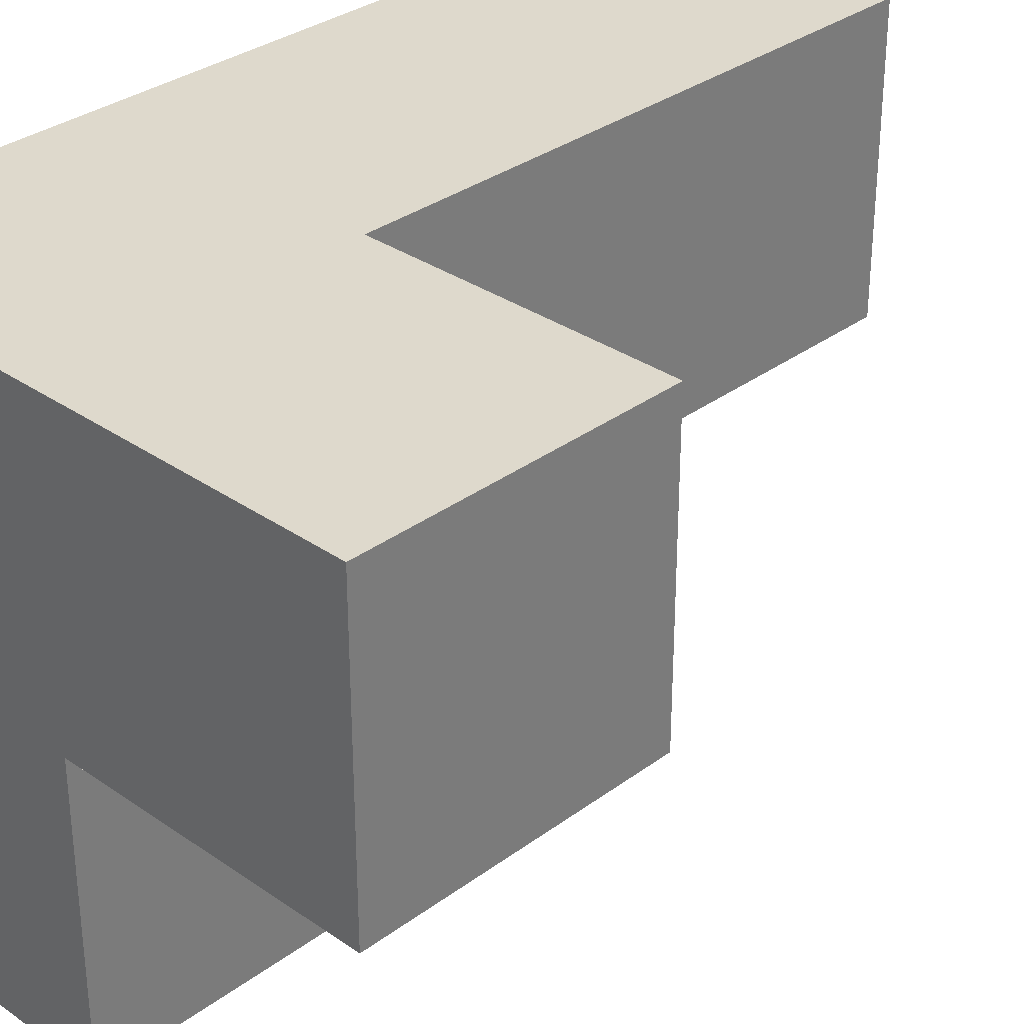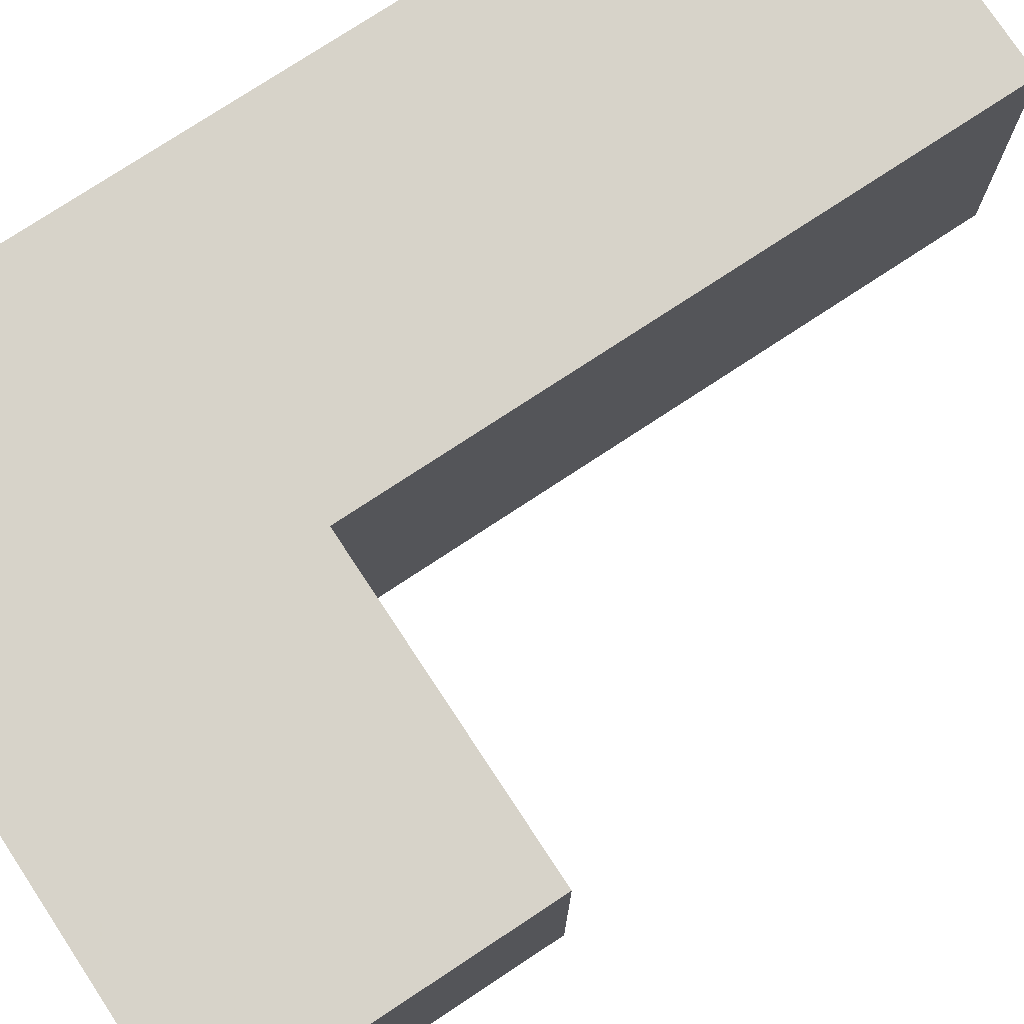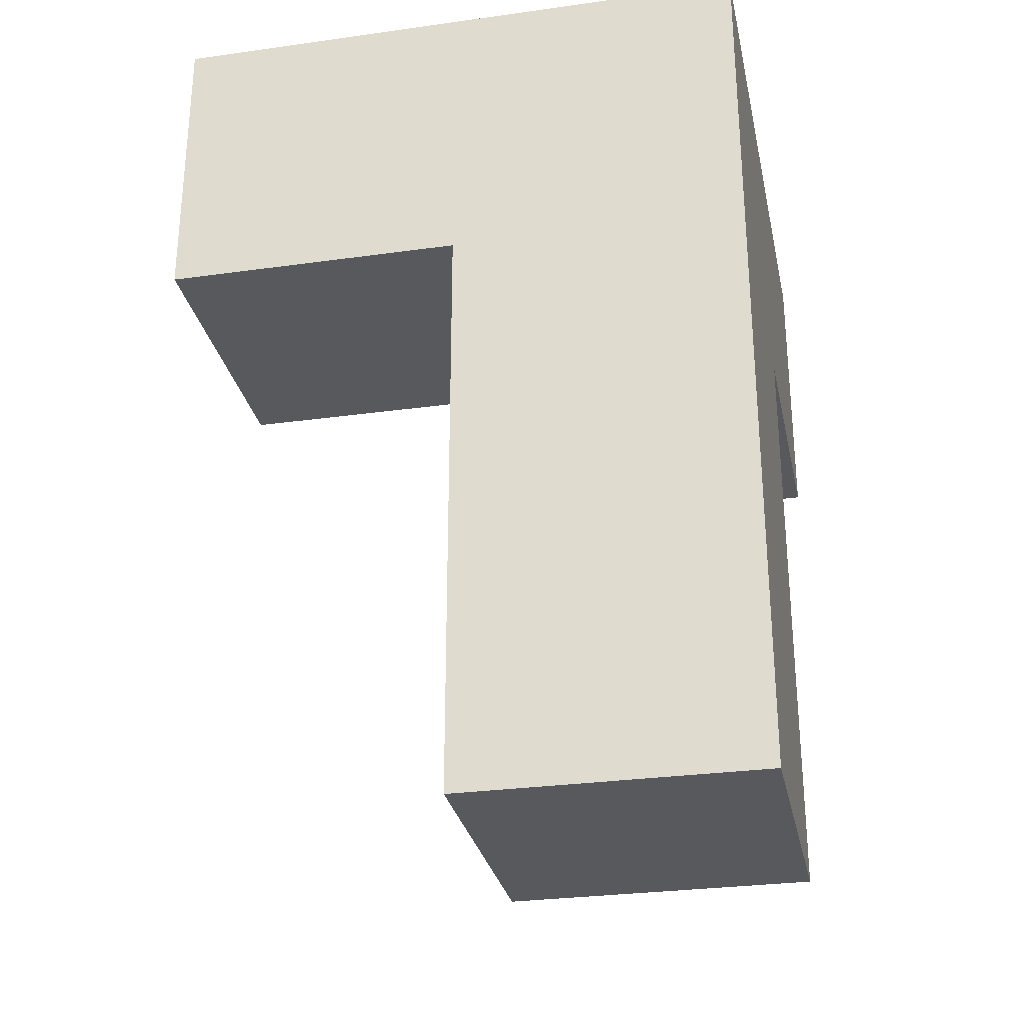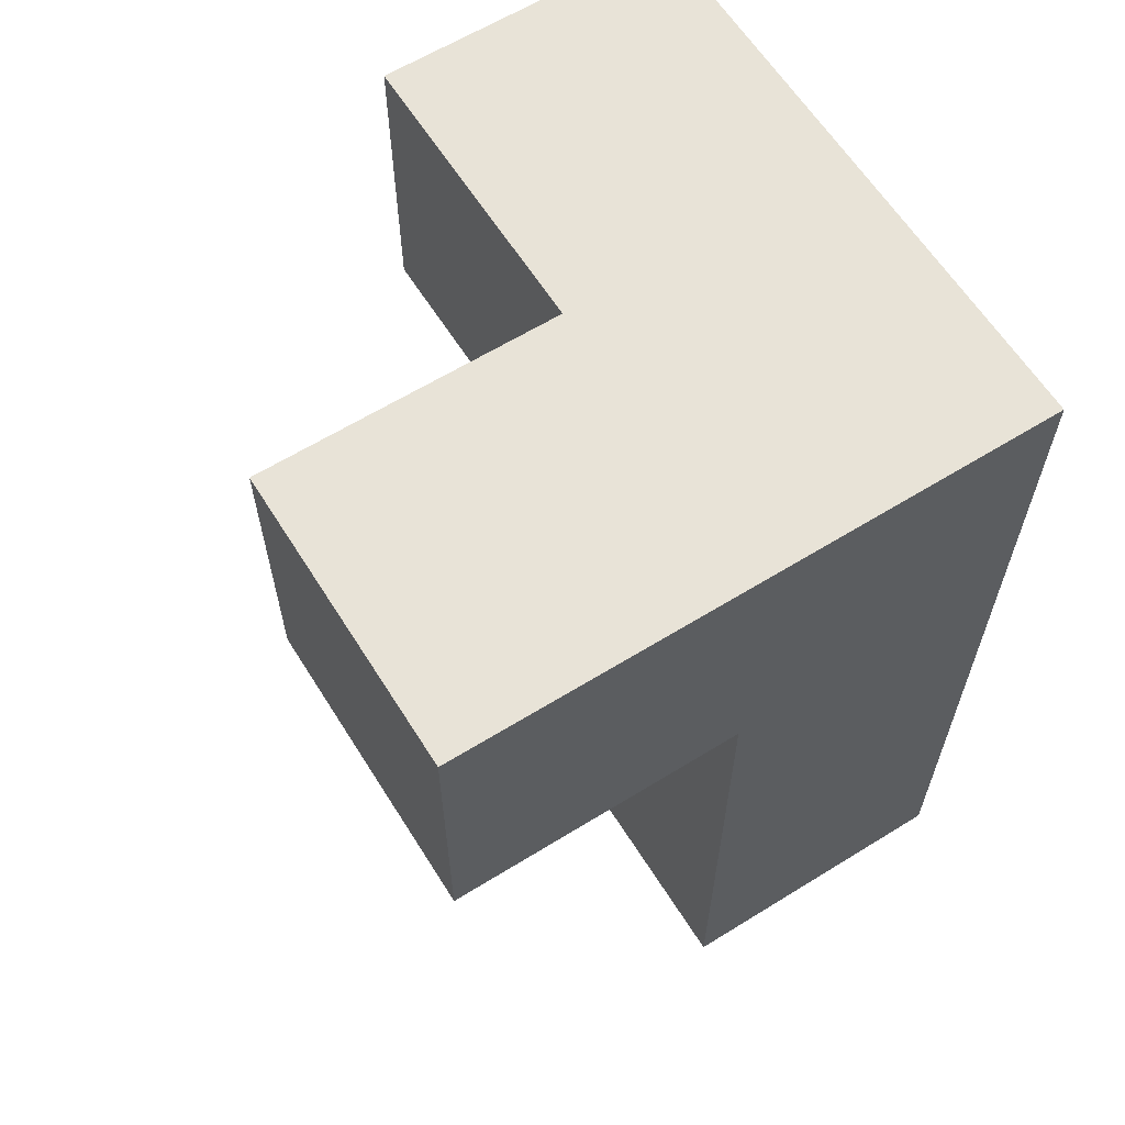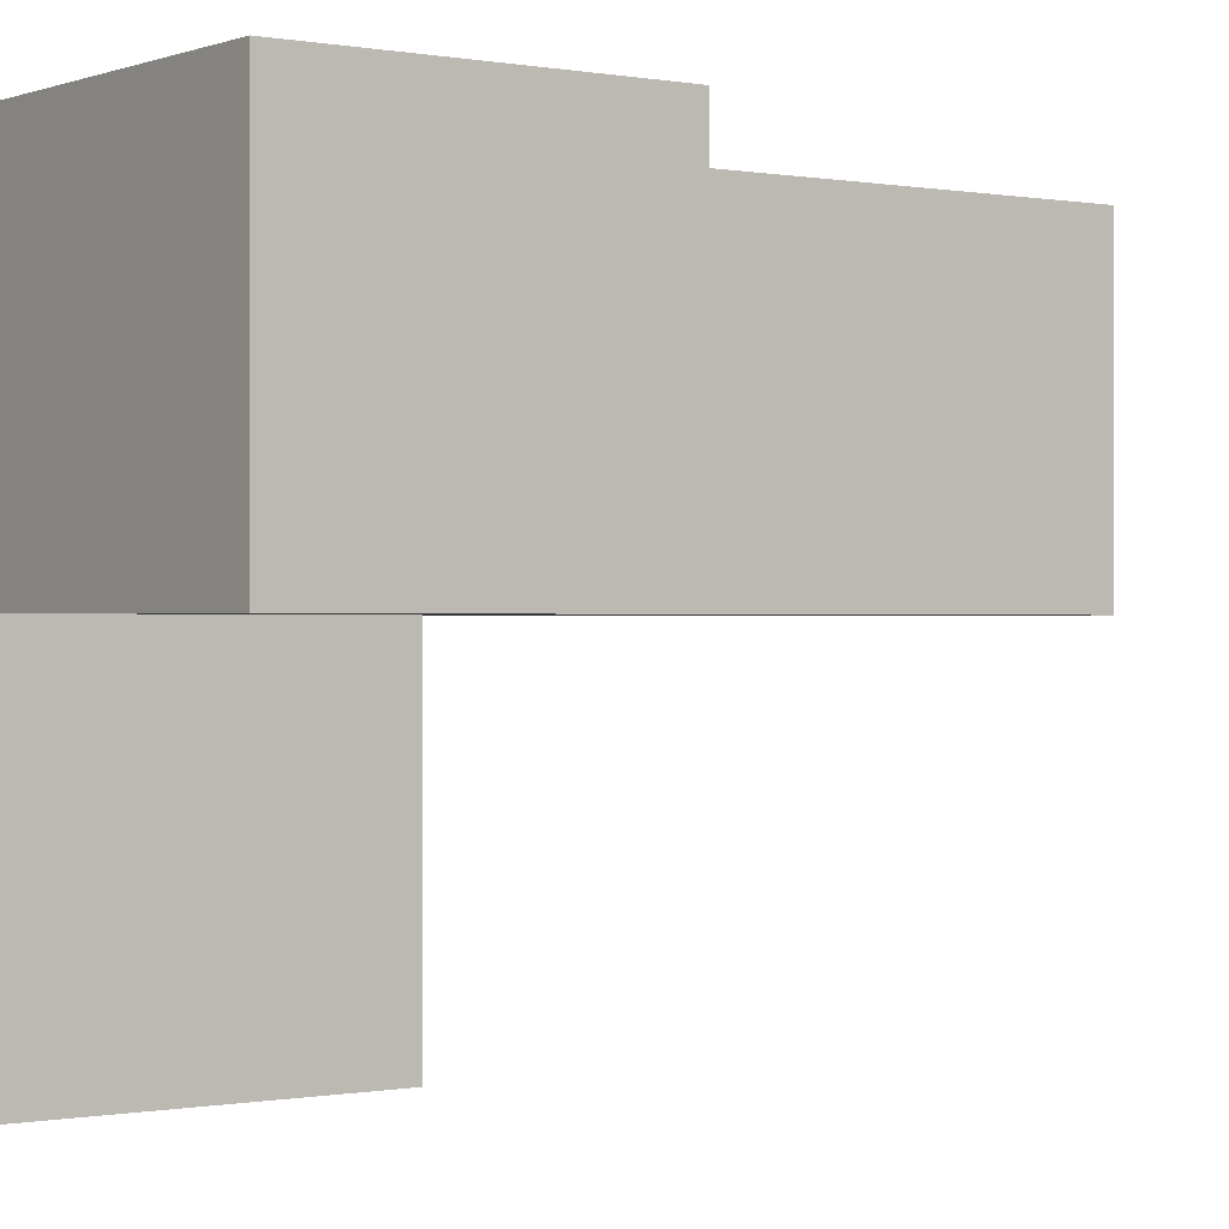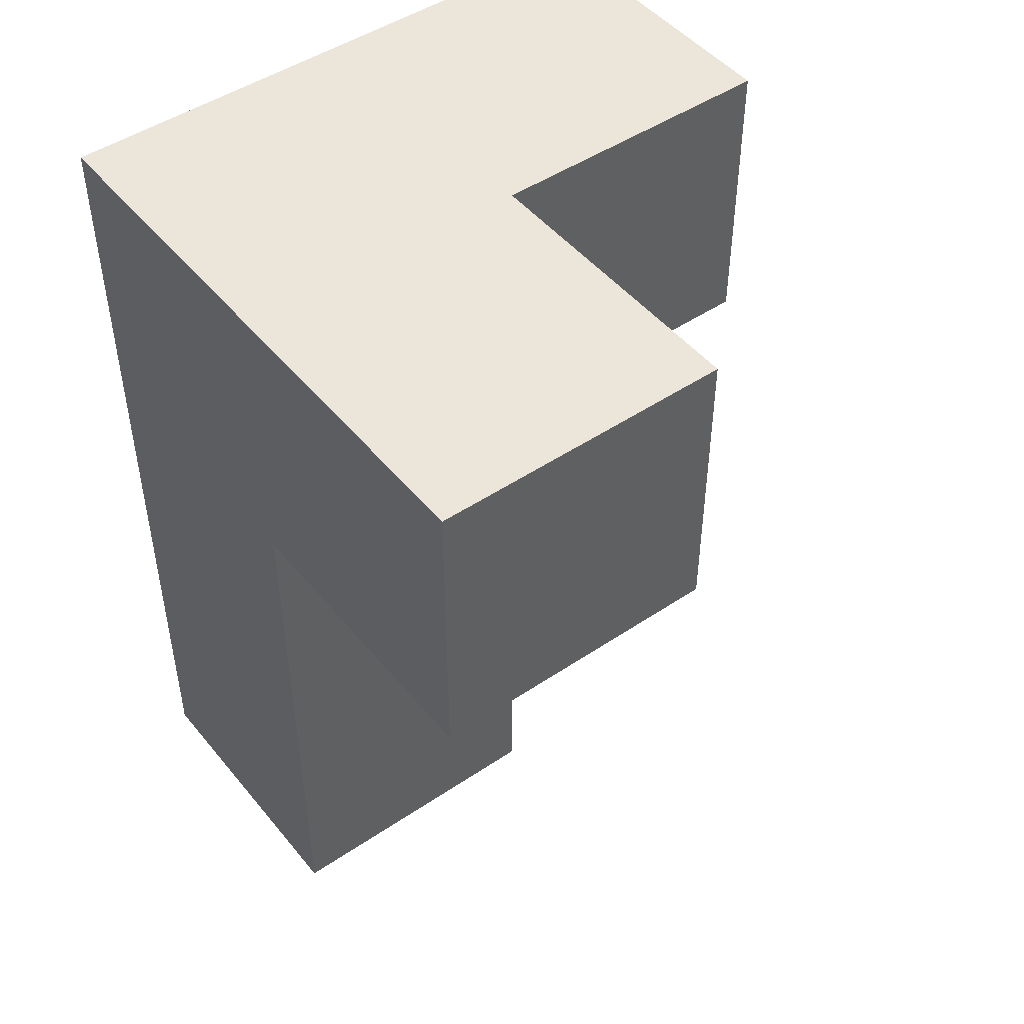
<metadata>
{"format":"obj","ext":"obj","renderer":"f3d","projection":"perspective","resolution":1024,"background":"white","views":[{"elev":32.2,"azim":-135.9,"up":"+Z"},{"elev":76.4,"azim":-123.4,"up":"+Z"},{"elev":-29.0,"azim":11.7,"up":"+Y"},{"elev":62.2,"azim":-32.1,"up":"+Y"},{"elev":-0.1,"azim":-125.8,"up":"+Z"},{"elev":47.7,"azim":142.8,"up":"+Y"}]}
</metadata>
<code>
v 1.992 0.01833 1.992
v 1.992 1.998 1.992
v 1.002 1.998 1.992
v 1.002 2.988 0.0125
v 1.992 2.988 0.0125
v 0.0125 1.998 1.002
v 1.002 0.01833 1.002
v 1.992 0.01833 1.002
v 1.992 1.008 1.992
v 1.992 1.998 1.002
v 0.0125 2.988 1.992
v 1.002 1.998 1.002
v 1.002 2.988 1.992
v 1.992 2.988 1.992
v 1.002 1.008 1.992
v 1.992 1.998 0.0125
v 1.992 1.008 1.002
v 0.0125 2.988 1.002
v 1.002 1.998 0.0125
v 1.002 2.988 1.002
v 1.992 2.988 1.002
v 0.0125 1.998 1.992
v 1.002 0.01833 1.992
v 1.002 1.008 1.002
f 8 7 17
f 24 17 7
f 23 1 15
f 9 15 1
f 7 8 23
f 1 23 8
f 24 7 15
f 23 15 7
f 8 17 1
f 9 1 17
f 17 24 10
f 12 10 24
f 15 9 3
f 2 3 9
f 12 24 3
f 15 3 24
f 17 10 9
f 2 9 10
f 3 2 13
f 14 13 2
f 21 20 14
f 13 14 20
f 10 21 2
f 14 2 21
f 12 6 20
f 18 20 6
f 22 3 11
f 13 11 3
f 6 12 22
f 3 22 12
f 20 18 13
f 11 13 18
f 18 6 11
f 22 11 6
f 16 19 5
f 4 5 19
f 19 16 12
f 10 12 16
f 5 4 21
f 20 21 4
f 4 19 20
f 12 20 19
f 16 5 10
f 21 10 5

</code>
